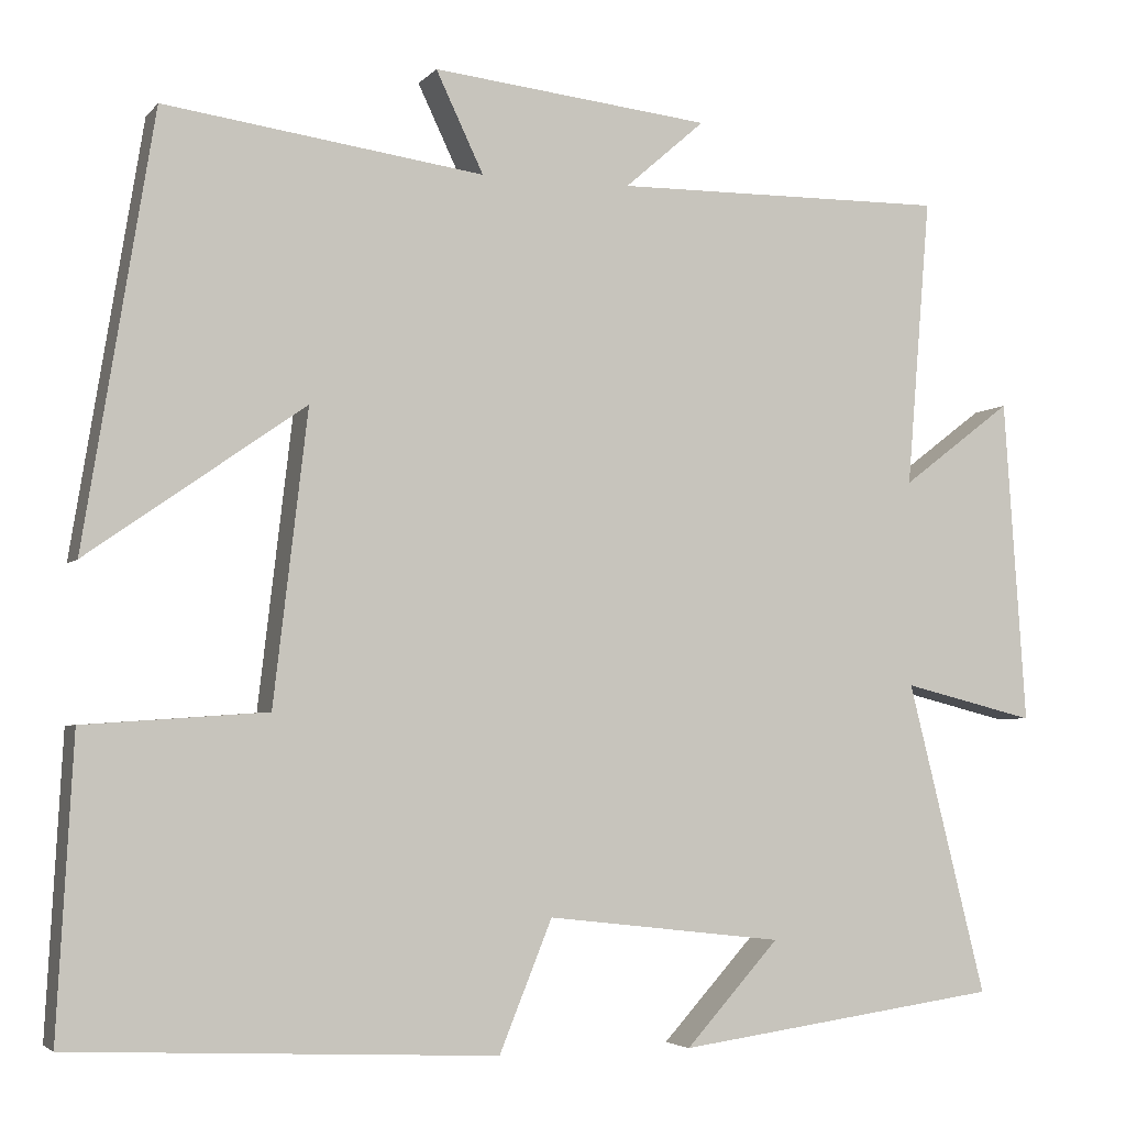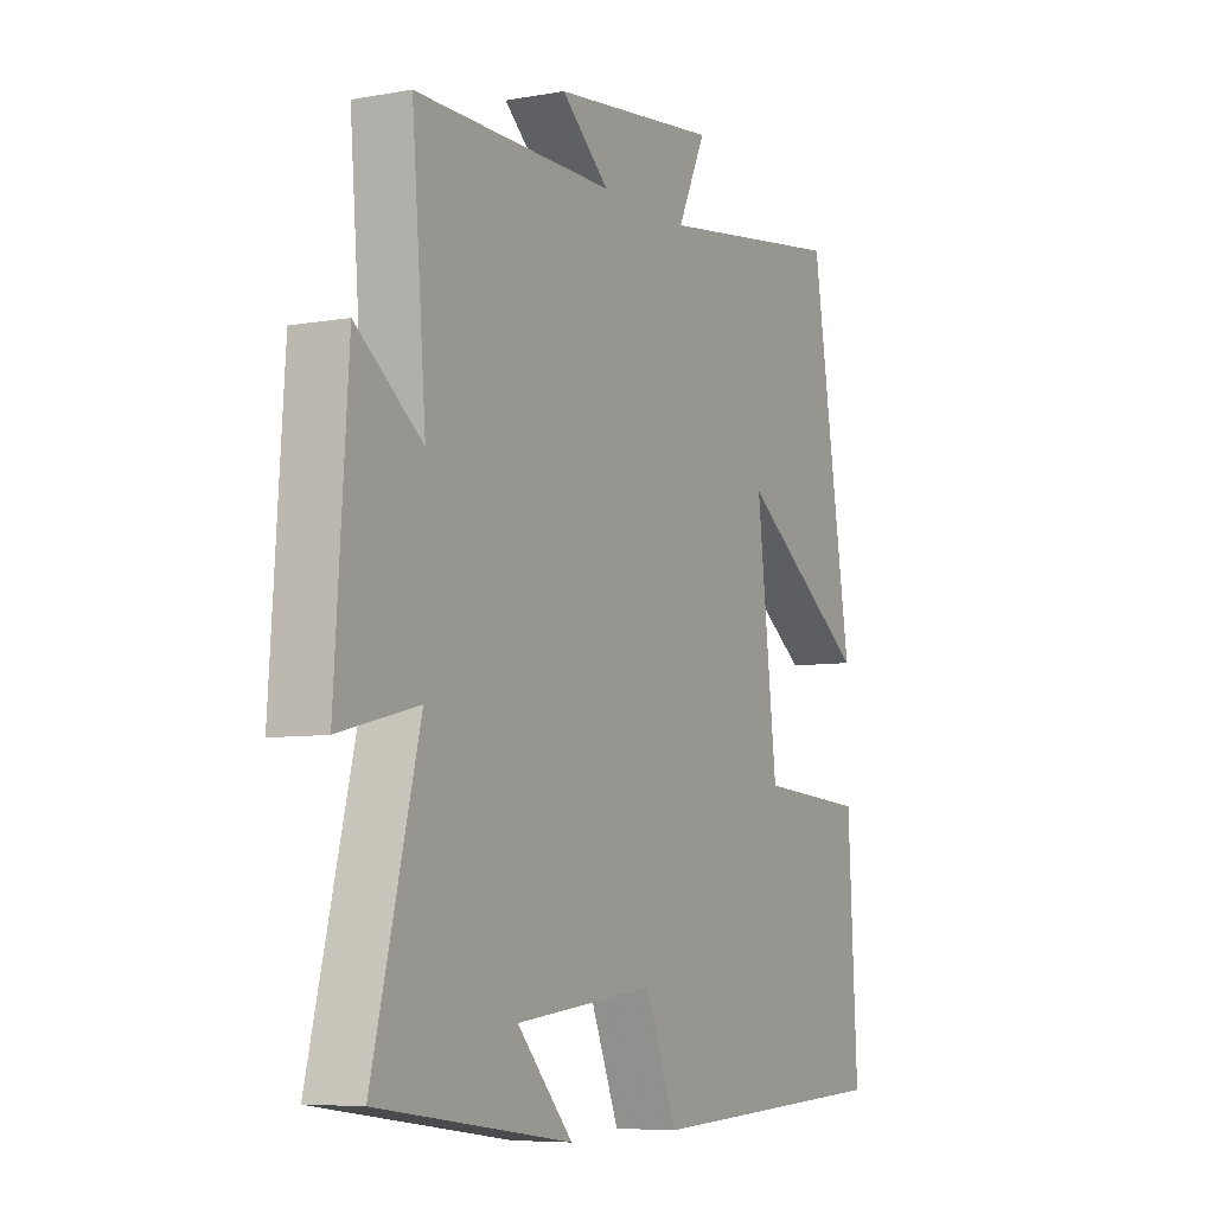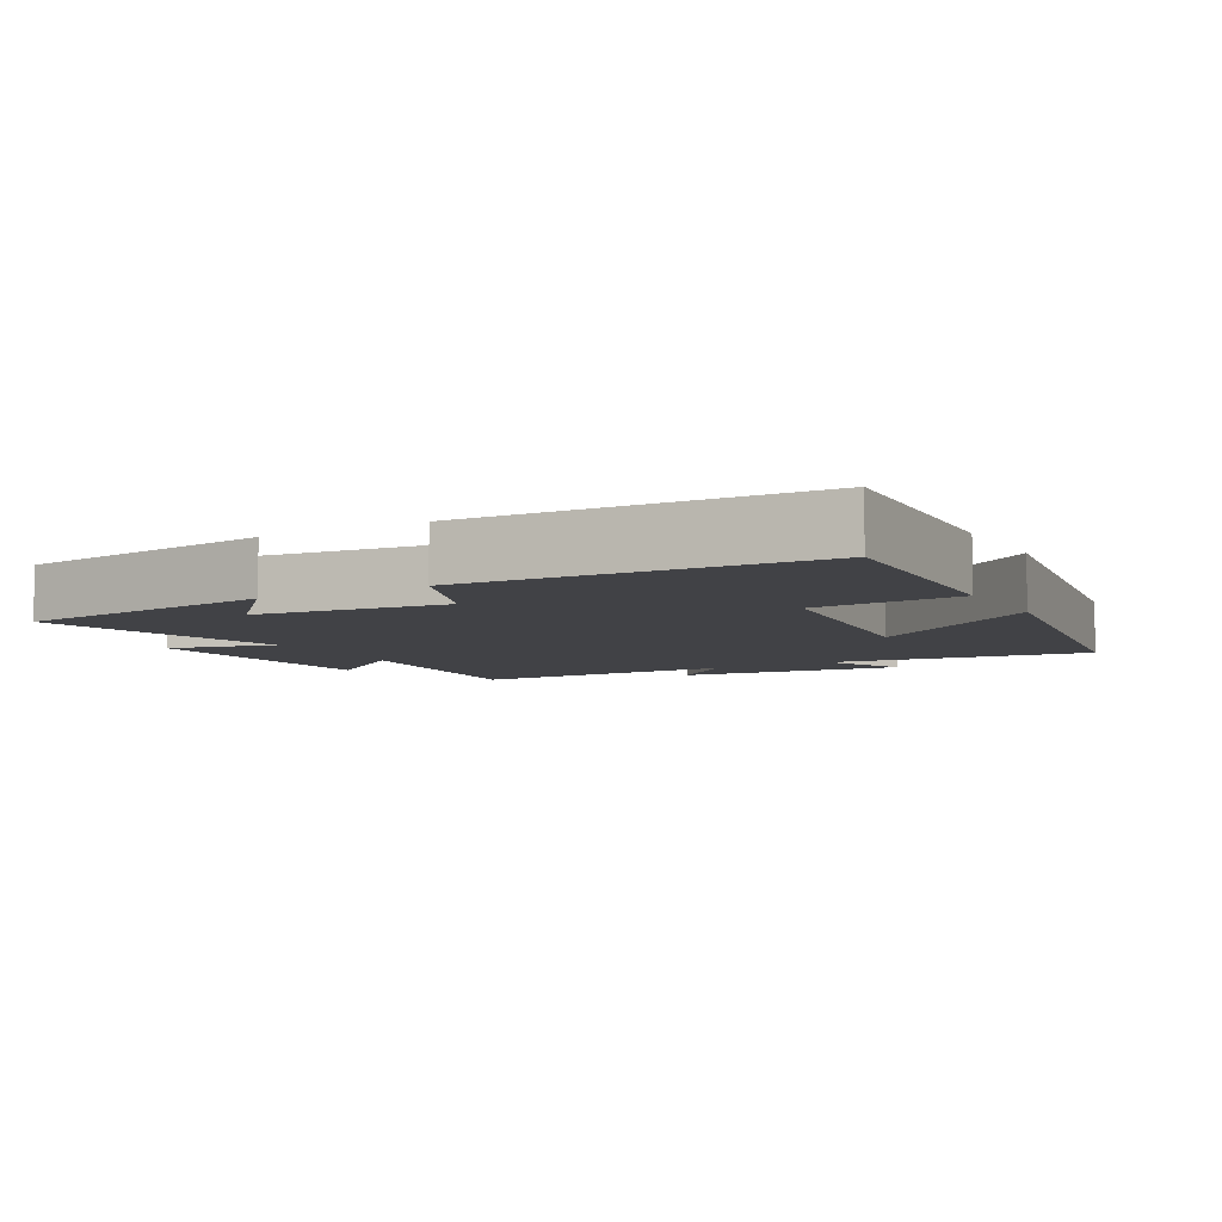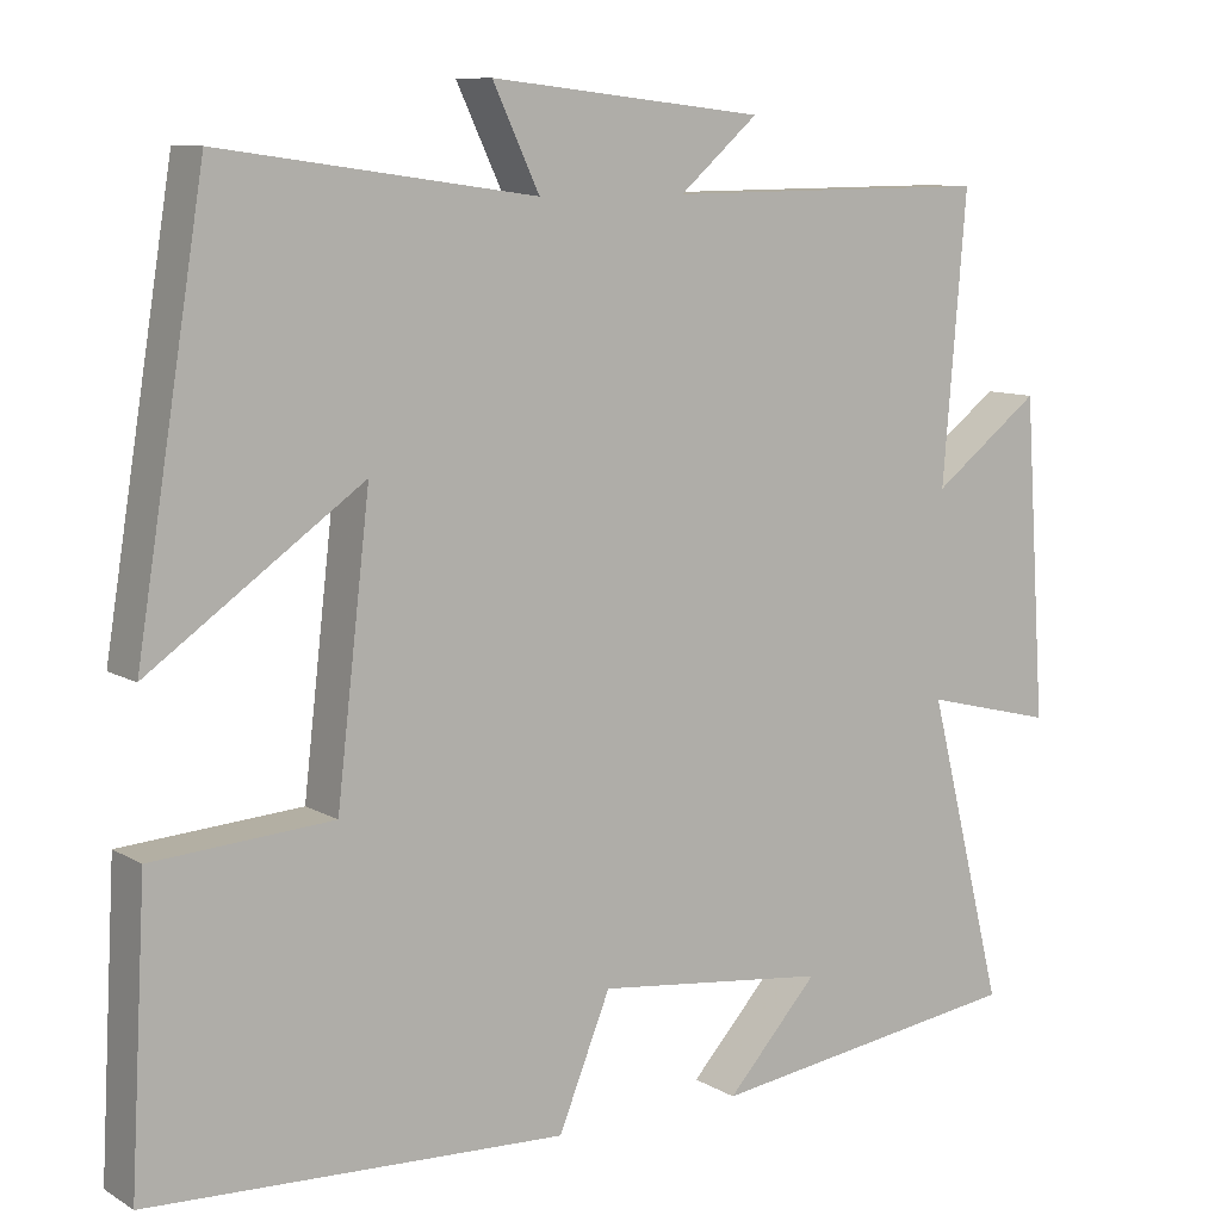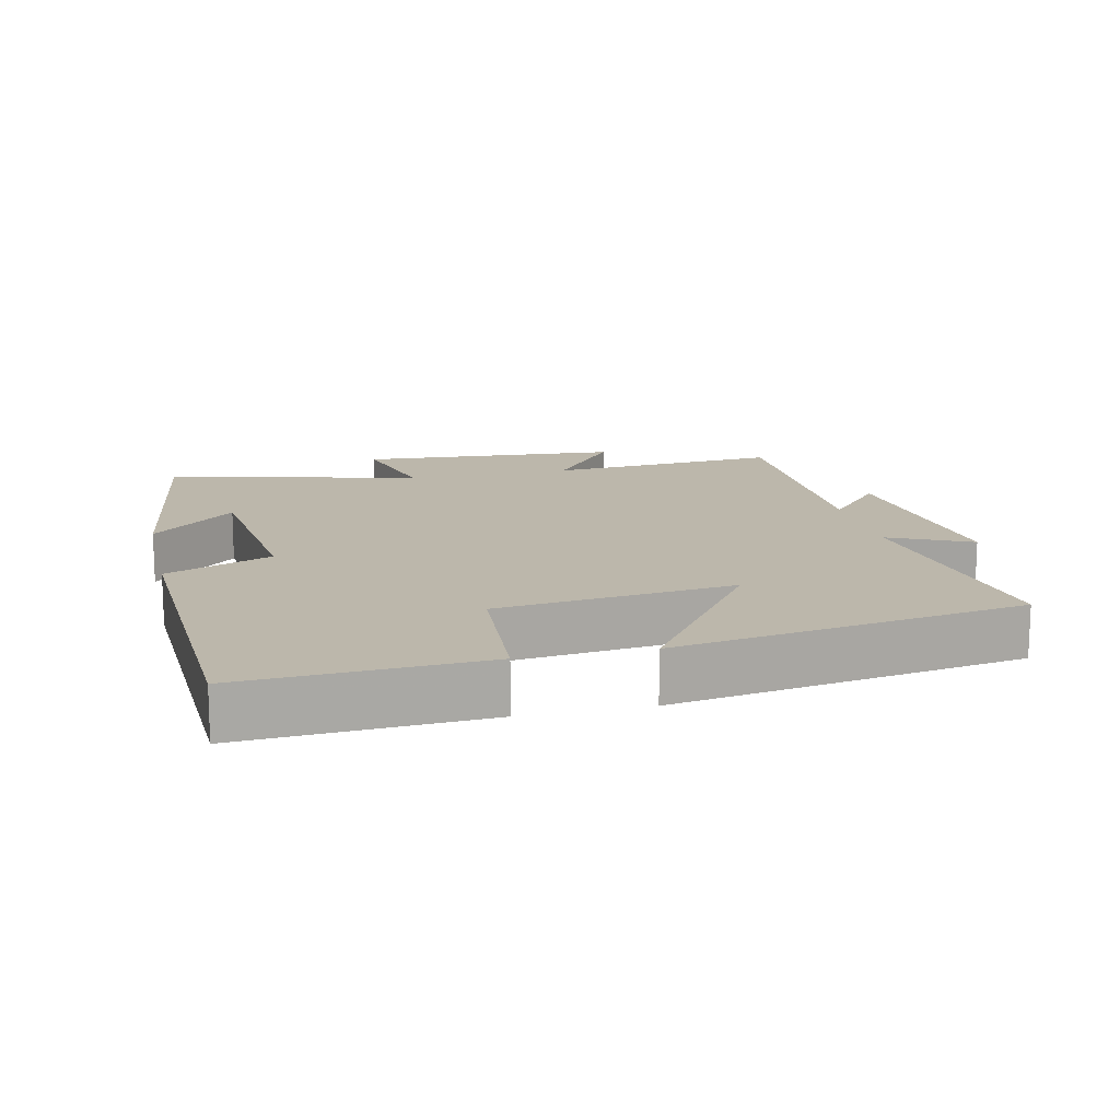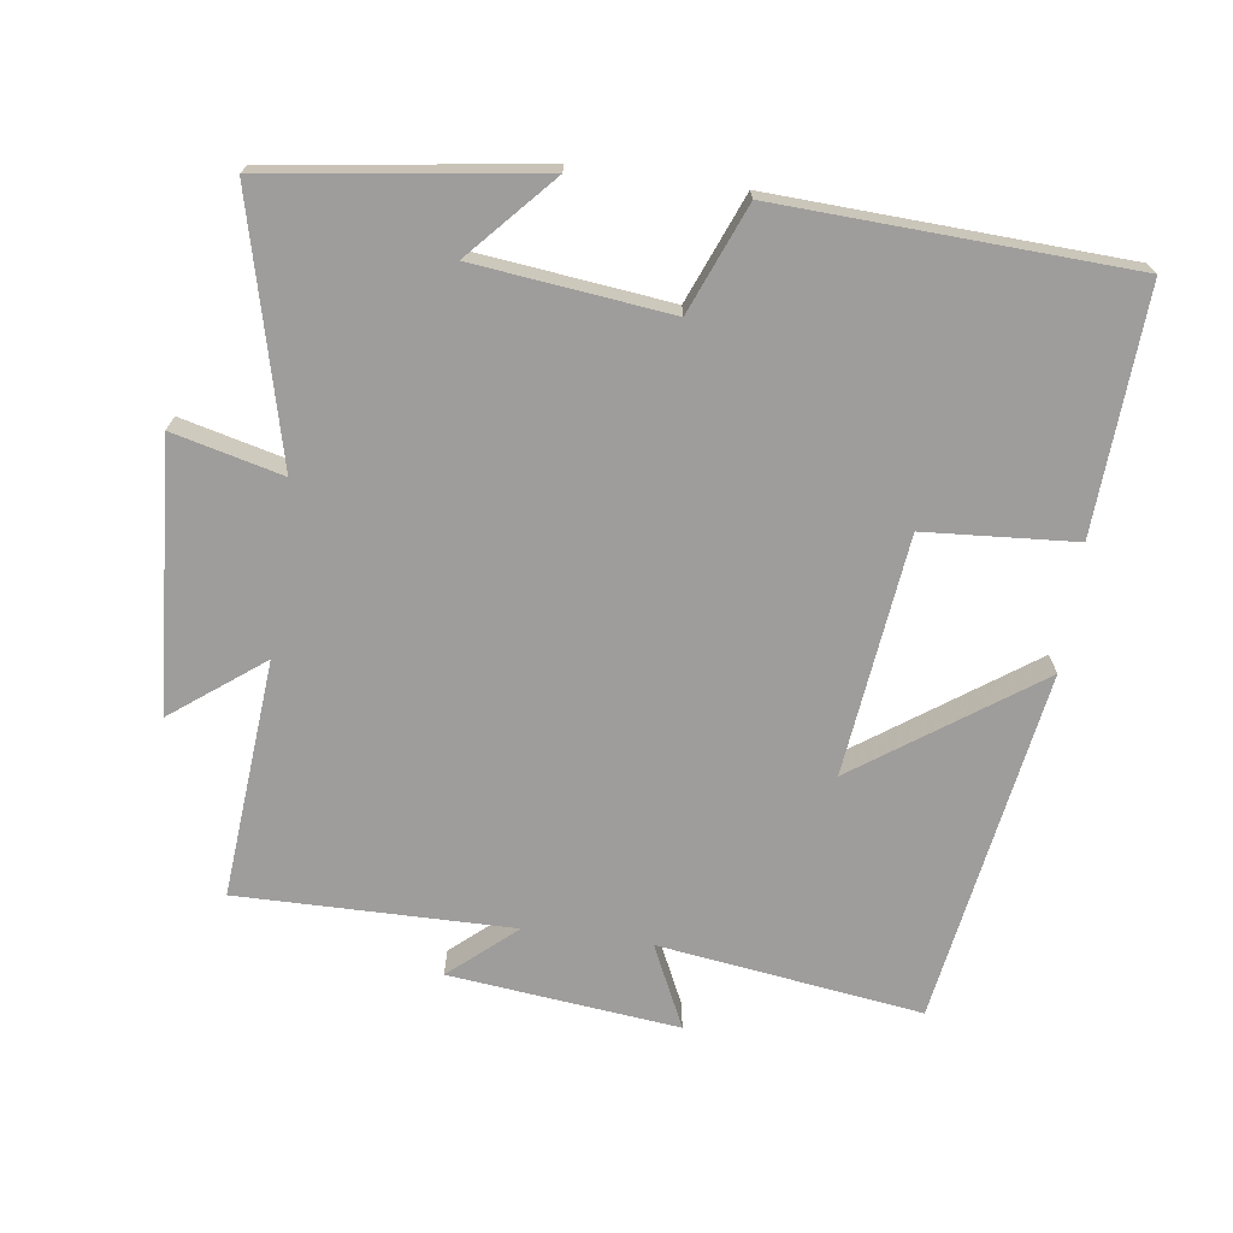
<metadata>
{"format":"obj","ext":"obj","renderer":"f3d","projection":"perspective","resolution":1024,"background":"white","views":[{"elev":-4.0,"azim":-20.0,"up":"+Z"},{"elev":-6.8,"azim":118.0,"up":"+Z"},{"elev":-6.7,"azim":-150.7,"up":"+Y"},{"elev":9.4,"azim":-34.1,"up":"+Z"},{"elev":14.3,"azim":-103.0,"up":"+Y"},{"elev":-70.6,"azim":172.2,"up":"+Y"}]}
</metadata>
<code>
v 0.528 0.07 0.504
v 0.5 0.07 0.164
v 0.63 0.07 0.263
v 0.656 0.07 -0.119
v 0.5 0.07 -0.08
v 0.592 0.07 -0.447
v 0.21 0.07 -0.5
v 0.32 0.07 -0.379
v 0.042 0.07 -0.347
v -0.02 0.07 -0.5
v -0.519 0.07 -0.477
v -0.5 0.07 -0.131
v -0.285 0.07 -0.116
v -0.245 0.07 0.226
v -0.5 0.07 0.047
v -0.418 0.07 0.552
v -0.042 0.07 0.5
v -0.098 0.07 0.618
v 0.23 0.07 0.582
v 0.136 0.07 0.5
v 0.528 0 0.504
v 0.5 0 0.164
v 0.63 0 0.263
v 0.656 0 -0.119
v 0.5 0 -0.08
v 0.592 0 -0.447
v 0.21 0 -0.5
v 0.32 0 -0.379
v 0.042 0 -0.347
v -0.02 0 -0.5
v -0.519 0 -0.477
v -0.5 0 -0.131
v -0.285 0 -0.116
v -0.245 0 0.226
v -0.5 0 0.047
v -0.418 0 0.552
v -0.042 0 0.5
v -0.098 0 0.618
v 0.23 0 0.582
v 0.136 0 0.5
f 17 18 19 20
f 14 15 16 17
f 13 14 17 20
f 10 11 12 13
f 9 10 13 20
f 8 9 20 1
f 6 7 8
f 5 6 8
f 2 3 4 5
f 2 5 8
f 1 2 8
f 40 39 38 37
f 37 36 35 34
f 40 37 34 33
f 33 32 31 30
f 40 33 30 29
f 21 40 29 28
f 28 27 26
f 28 26 25
f 25 24 23 22
f 28 25 22
f 28 22 21
f 1 21 22 2
f 2 22 23 3
f 3 23 24 4
f 4 24 25 5
f 5 25 26 6
f 6 26 27 7
f 7 27 28 8
f 8 28 29 9
f 9 29 30 10
f 10 30 31 11
f 11 31 32 12
f 12 32 33 13
f 13 33 34 14
f 14 34 35 15
f 15 35 36 16
f 16 36 37 17
f 17 37 38 18
f 18 38 39 19
f 19 39 40 20
f 20 40 21 1

</code>
